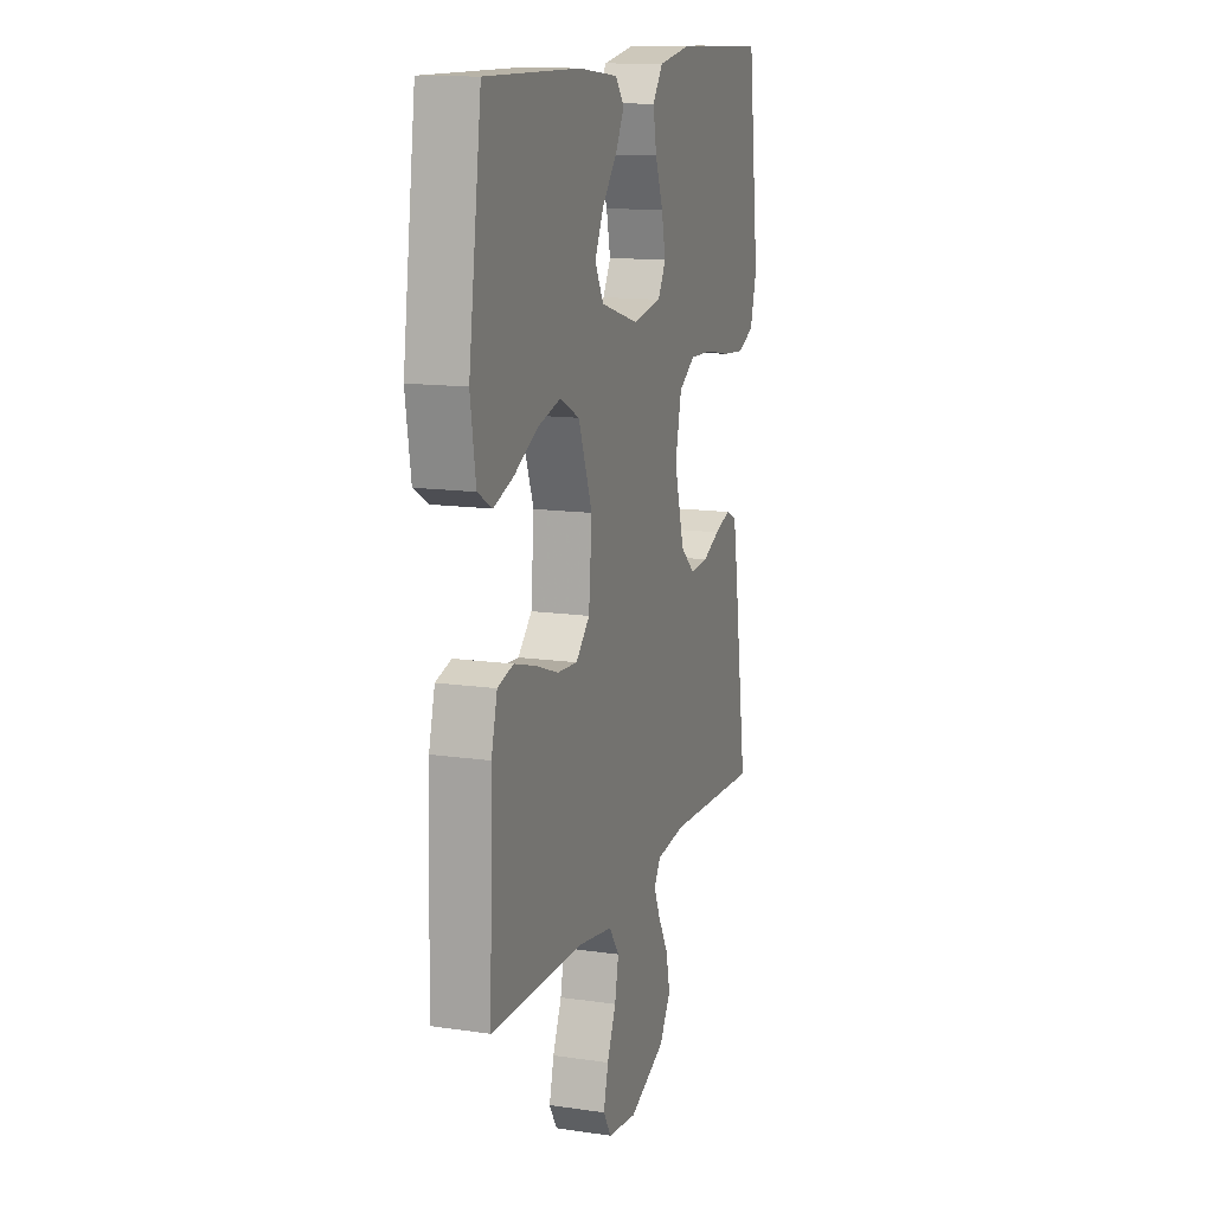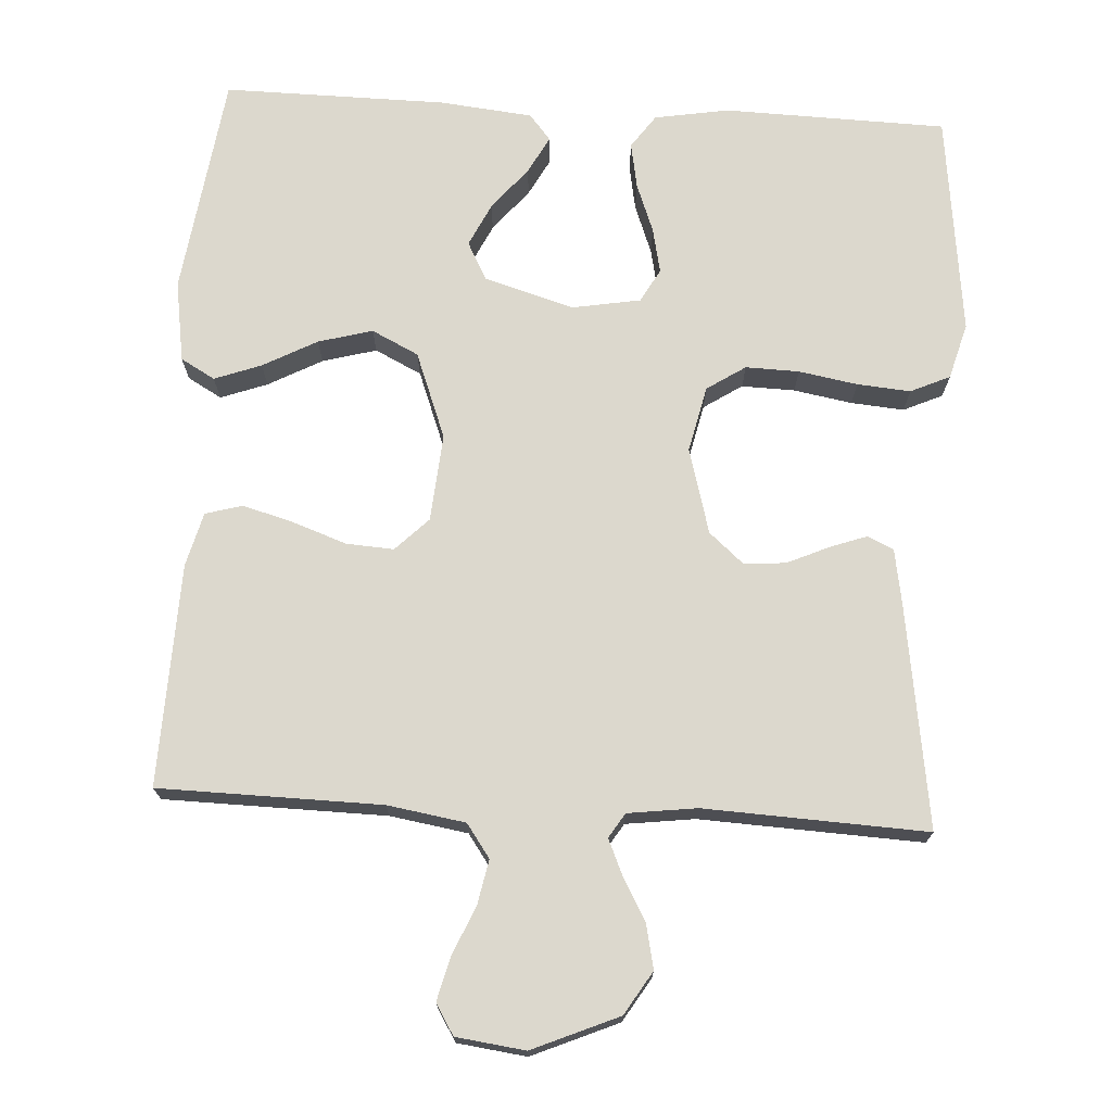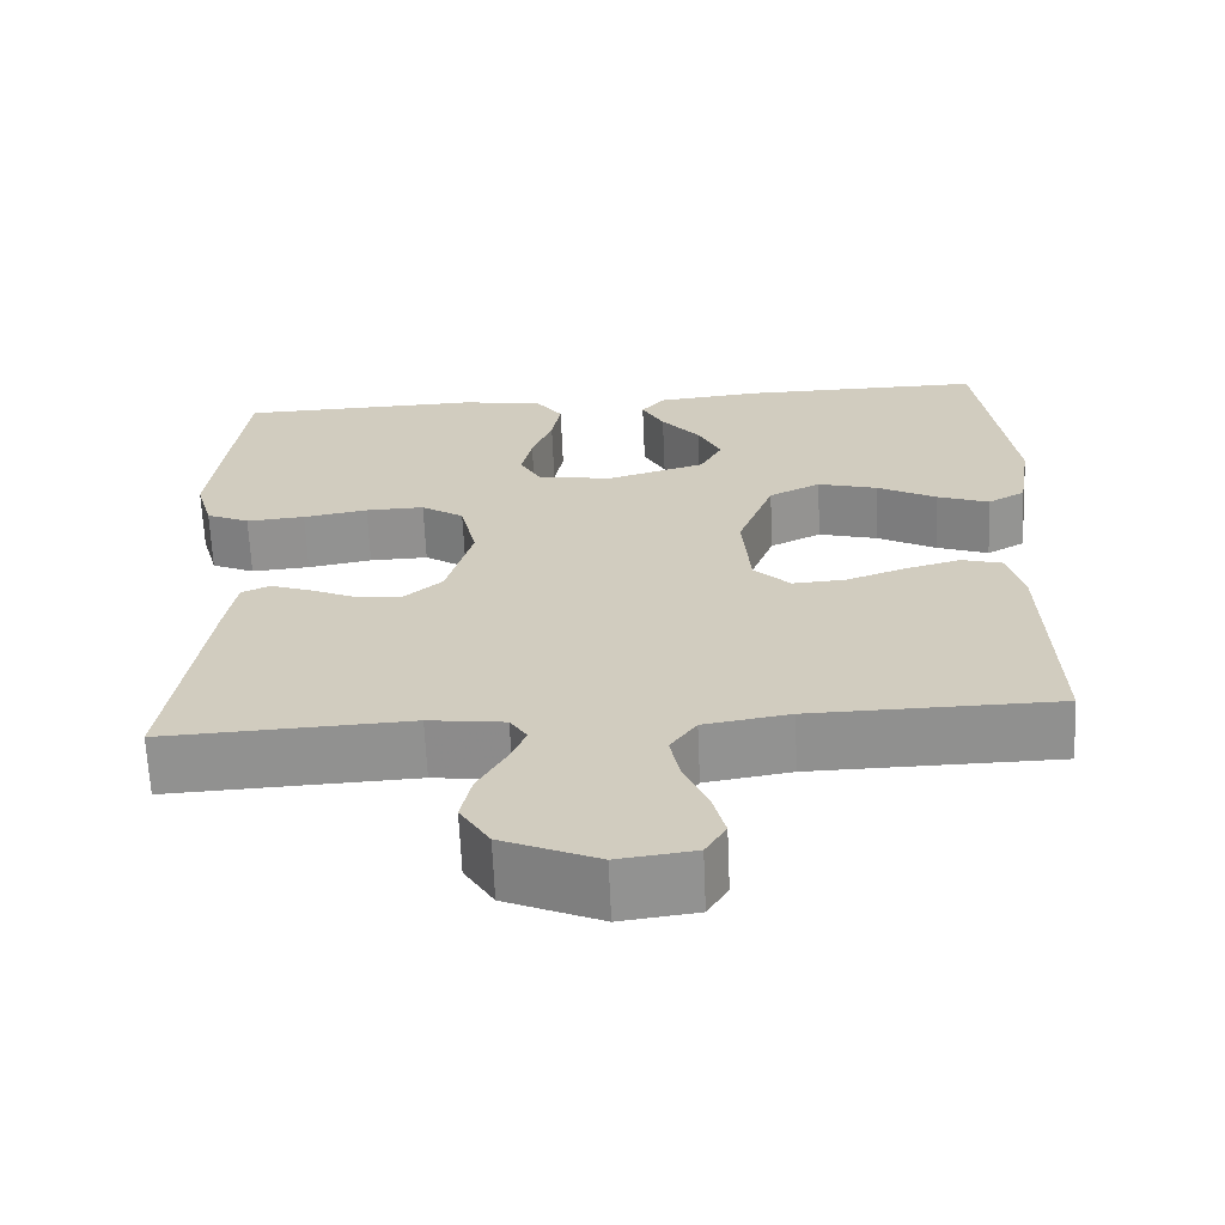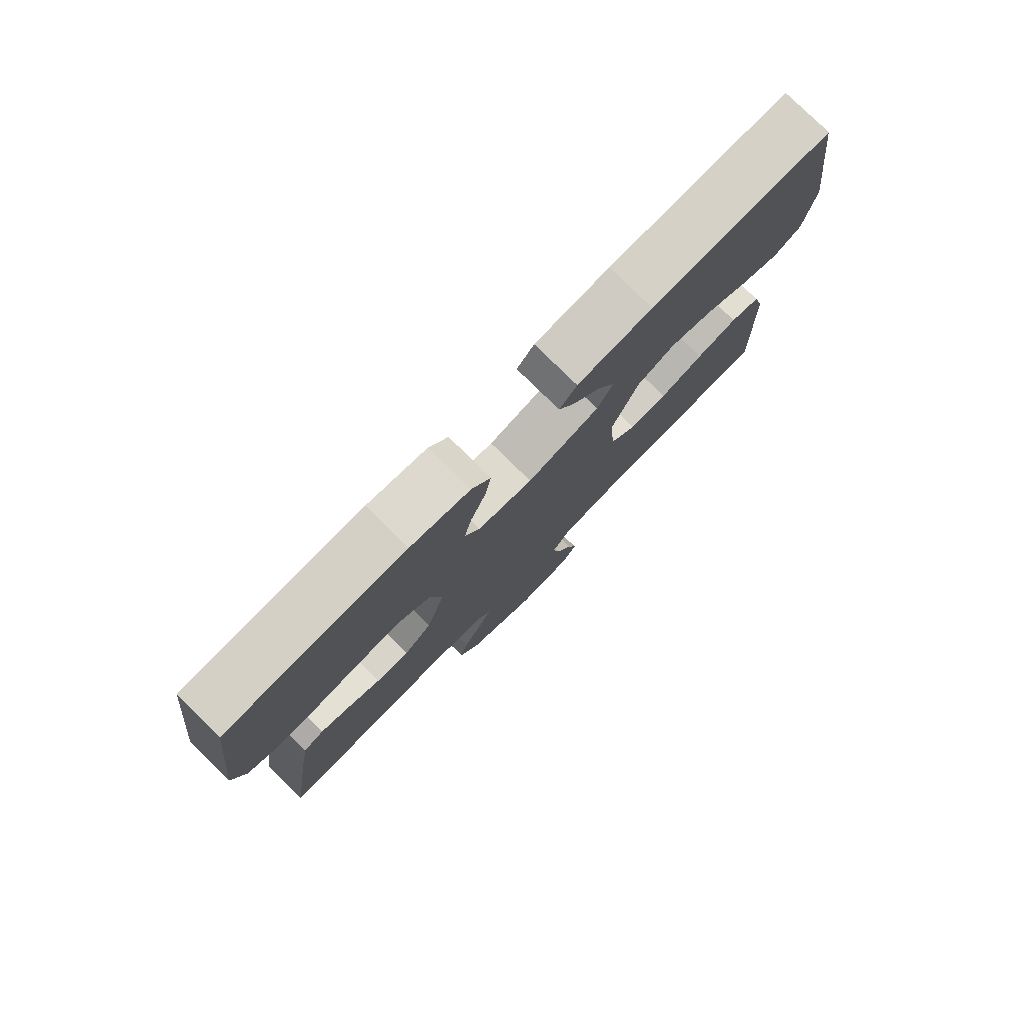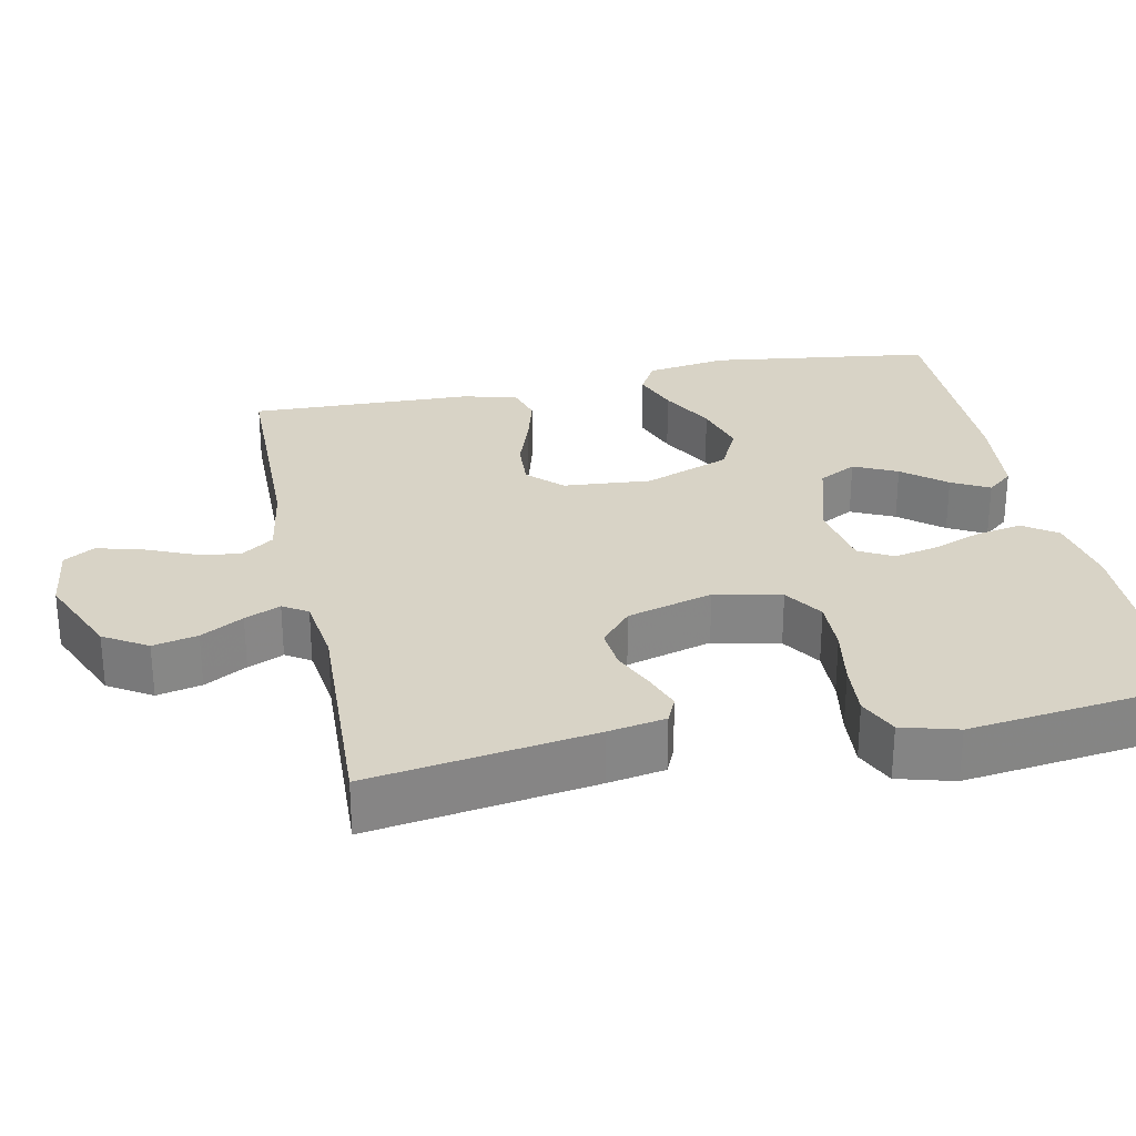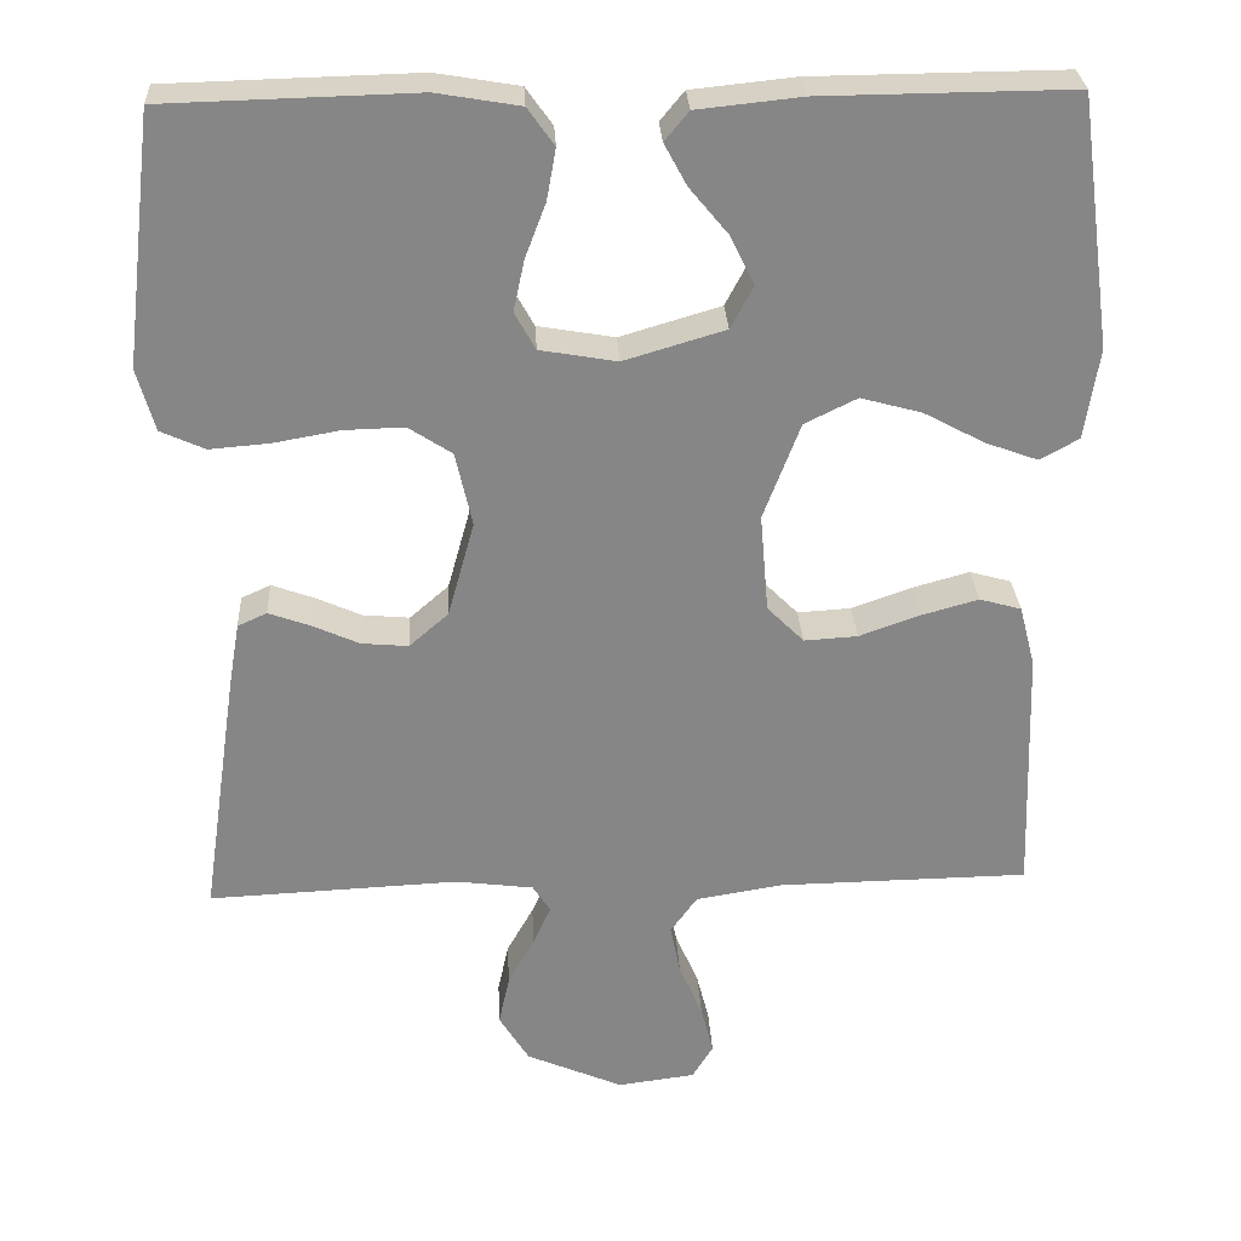
<metadata>
{"format":"obj","ext":"obj","renderer":"f3d","projection":"perspective","resolution":1024,"background":"white","views":[{"elev":13.4,"azim":108.3,"up":"+Z"},{"elev":72.5,"azim":-176.7,"up":"+Y"},{"elev":-65.5,"azim":2.5,"up":"+Z"},{"elev":79.0,"azim":-45.5,"up":"+Z"},{"elev":28.2,"azim":-101.9,"up":"+Y"},{"elev":28.3,"azim":-3.0,"up":"+Z"}]}
</metadata>
<code>
v -0.5 0.07 0.5
v -0.2 0.07 0.508
v -0.1 0.07 0.491
v -0.068 0.07 0.446
v -0.079 0.07 0.385
v -0.104 0.07 0.319
v -0.117 0.07 0.258
v -0.092 0.07 0.213
v 0 0.07 0.197
v 0.121 0.07 0.233
v 0.148 0.07 0.284
v 0.12 0.07 0.342
v 0.073 0.07 0.399
v 0.046 0.07 0.449
v 0.075 0.07 0.484
v 0.2 0.07 0.497
v 0.5 0.07 0.5
v 0.541 0.07 0.2
v 0.524 0.07 0.091
v 0.478 0.07 0.065
v 0.415 0.07 0.088
v 0.342 0.07 0.127
v 0.269 0.07 0.147
v 0.206 0.07 0.116
v 0.162 0.07 0
v 0.172 0.07 -0.118
v 0.216 0.07 -0.162
v 0.28 0.07 -0.158
v 0.353 0.07 -0.132
v 0.421 0.07 -0.113
v 0.471 0.07 -0.127
v 0.49 0.07 -0.2
v 0.5 0.07 -0.5
v 0.2 0.07 -0.505
v 0.095 0.07 -0.522
v 0.063 0.07 -0.567
v 0.075 0.07 -0.627
v 0.103 0.07 -0.692
v 0.118 0.07 -0.751
v 0.093 0.07 -0.792
v 0 0.07 -0.804
v -0.116 0.07 -0.754
v -0.152 0.07 -0.696
v -0.139 0.07 -0.636
v -0.107 0.07 -0.579
v -0.086 0.07 -0.531
v -0.107 0.07 -0.498
v -0.2 0.07 -0.486
v -0.5 0.07 -0.5
v -0.456 0.07 -0.2
v -0.443 0.07 -0.124
v -0.408 0.07 -0.108
v -0.358 0.07 -0.126
v -0.302 0.07 -0.151
v -0.246 0.07 -0.156
v -0.199 0.07 -0.115
v -0.167 0.07 0
v -0.187 0.07 0.089
v -0.239 0.07 0.123
v -0.311 0.07 0.121
v -0.39 0.07 0.107
v -0.462 0.07 0.101
v -0.515 0.07 0.125
v -0.536 0.07 0.2
v -0.5 0 0.5
v -0.2 0 0.508
v -0.1 0 0.491
v -0.068 0 0.446
v -0.079 0 0.385
v -0.104 0 0.319
v -0.117 0 0.258
v -0.092 0 0.213
v 0 0 0.197
v 0.121 0 0.233
v 0.148 0 0.284
v 0.12 0 0.342
v 0.073 0 0.399
v 0.046 0 0.449
v 0.075 0 0.484
v 0.2 0 0.497
v 0.5 0 0.5
v 0.541 0 0.2
v 0.524 0 0.091
v 0.478 0 0.065
v 0.415 0 0.088
v 0.342 0 0.127
v 0.269 0 0.147
v 0.206 0 0.116
v 0.162 0 0
v 0.172 0 -0.118
v 0.216 0 -0.162
v 0.28 0 -0.158
v 0.353 0 -0.132
v 0.421 0 -0.113
v 0.471 0 -0.127
v 0.49 0 -0.2
v 0.5 0 -0.5
v 0.2 0 -0.505
v 0.095 0 -0.522
v 0.063 0 -0.567
v 0.075 0 -0.627
v 0.103 0 -0.692
v 0.118 0 -0.751
v 0.093 0 -0.792
v 0 0 -0.804
v -0.116 0 -0.754
v -0.152 0 -0.696
v -0.139 0 -0.636
v -0.107 0 -0.579
v -0.086 0 -0.531
v -0.107 0 -0.498
v -0.2 0 -0.486
v -0.5 0 -0.5
v -0.456 0 -0.2
v -0.443 0 -0.124
v -0.408 0 -0.108
v -0.358 0 -0.126
v -0.302 0 -0.151
v -0.246 0 -0.156
v -0.199 0 -0.115
v -0.167 0 0
v -0.187 0 0.089
v -0.239 0 0.123
v -0.311 0 0.121
v -0.39 0 0.107
v -0.462 0 0.101
v -0.515 0 0.125
v -0.536 0 0.2
f 4 5 6
f 3 4 6
f 2 3 6
f 1 2 6
f 64 1 6
f 63 64 6
f 62 63 6
f 61 62 6
f 60 61 6
f 59 60 6 7
f 58 59 7 8
f 57 58 8 9
f 56 57 9 10
f 52 53 54
f 51 52 54
f 50 51 54
f 49 50 54
f 48 49 54
f 47 48 54 55
f 46 47 55 56
f 43 44 45
f 42 43 45
f 41 42 45
f 40 41 45
f 39 40 45
f 38 39 45
f 37 38 45
f 36 37 45 46
f 46 56 10
f 36 46 10
f 35 36 10
f 32 33 34
f 31 32 34
f 30 31 34
f 29 30 34
f 28 29 34
f 27 28 34 35
f 20 21 22
f 19 20 22
f 18 19 22
f 17 18 22
f 16 17 22
f 15 16 22
f 14 15 22
f 13 14 22
f 12 13 22
f 11 12 22 23
f 10 11 23 24
f 26 27 35
f 25 26 35 10
f 10 24 25
f 70 69 68
f 70 68 67
f 70 67 66
f 70 66 65
f 70 65 128
f 70 128 127
f 70 127 126
f 70 126 125
f 70 125 124
f 71 70 124 123
f 72 71 123 122
f 73 72 122 121
f 74 73 121 120
f 118 117 116
f 118 116 115
f 118 115 114
f 118 114 113
f 118 113 112
f 119 118 112 111
f 120 119 111 110
f 109 108 107
f 109 107 106
f 109 106 105
f 109 105 104
f 109 104 103
f 109 103 102
f 109 102 101
f 110 109 101 100
f 74 120 110
f 74 110 100
f 74 100 99
f 98 97 96
f 98 96 95
f 98 95 94
f 98 94 93
f 98 93 92
f 99 98 92 91
f 86 85 84
f 86 84 83
f 86 83 82
f 86 82 81
f 86 81 80
f 86 80 79
f 86 79 78
f 86 78 77
f 86 77 76
f 87 86 76 75
f 88 87 75 74
f 99 91 90
f 74 99 90 89
f 89 88 74
f 1 65 66 2
f 2 66 67 3
f 3 67 68 4
f 4 68 69 5
f 5 69 70 6
f 6 70 71 7
f 7 71 72 8
f 8 72 73 9
f 9 73 74 10
f 10 74 75 11
f 11 75 76 12
f 12 76 77 13
f 13 77 78 14
f 14 78 79 15
f 15 79 80 16
f 16 80 81 17
f 17 81 82 18
f 18 82 83 19
f 19 83 84 20
f 20 84 85 21
f 21 85 86 22
f 22 86 87 23
f 23 87 88 24
f 24 88 89 25
f 25 89 90 26
f 26 90 91 27
f 27 91 92 28
f 28 92 93 29
f 29 93 94 30
f 30 94 95 31
f 31 95 96 32
f 32 96 97 33
f 33 97 98 34
f 34 98 99 35
f 35 99 100 36
f 36 100 101 37
f 37 101 102 38
f 38 102 103 39
f 39 103 104 40
f 40 104 105 41
f 41 105 106 42
f 42 106 107 43
f 43 107 108 44
f 44 108 109 45
f 45 109 110 46
f 46 110 111 47
f 47 111 112 48
f 48 112 113 49
f 49 113 114 50
f 50 114 115 51
f 51 115 116 52
f 52 116 117 53
f 53 117 118 54
f 54 118 119 55
f 55 119 120 56
f 56 120 121 57
f 57 121 122 58
f 58 122 123 59
f 59 123 124 60
f 60 124 125 61
f 61 125 126 62
f 62 126 127 63
f 63 127 128 64
f 64 128 65 1

</code>
